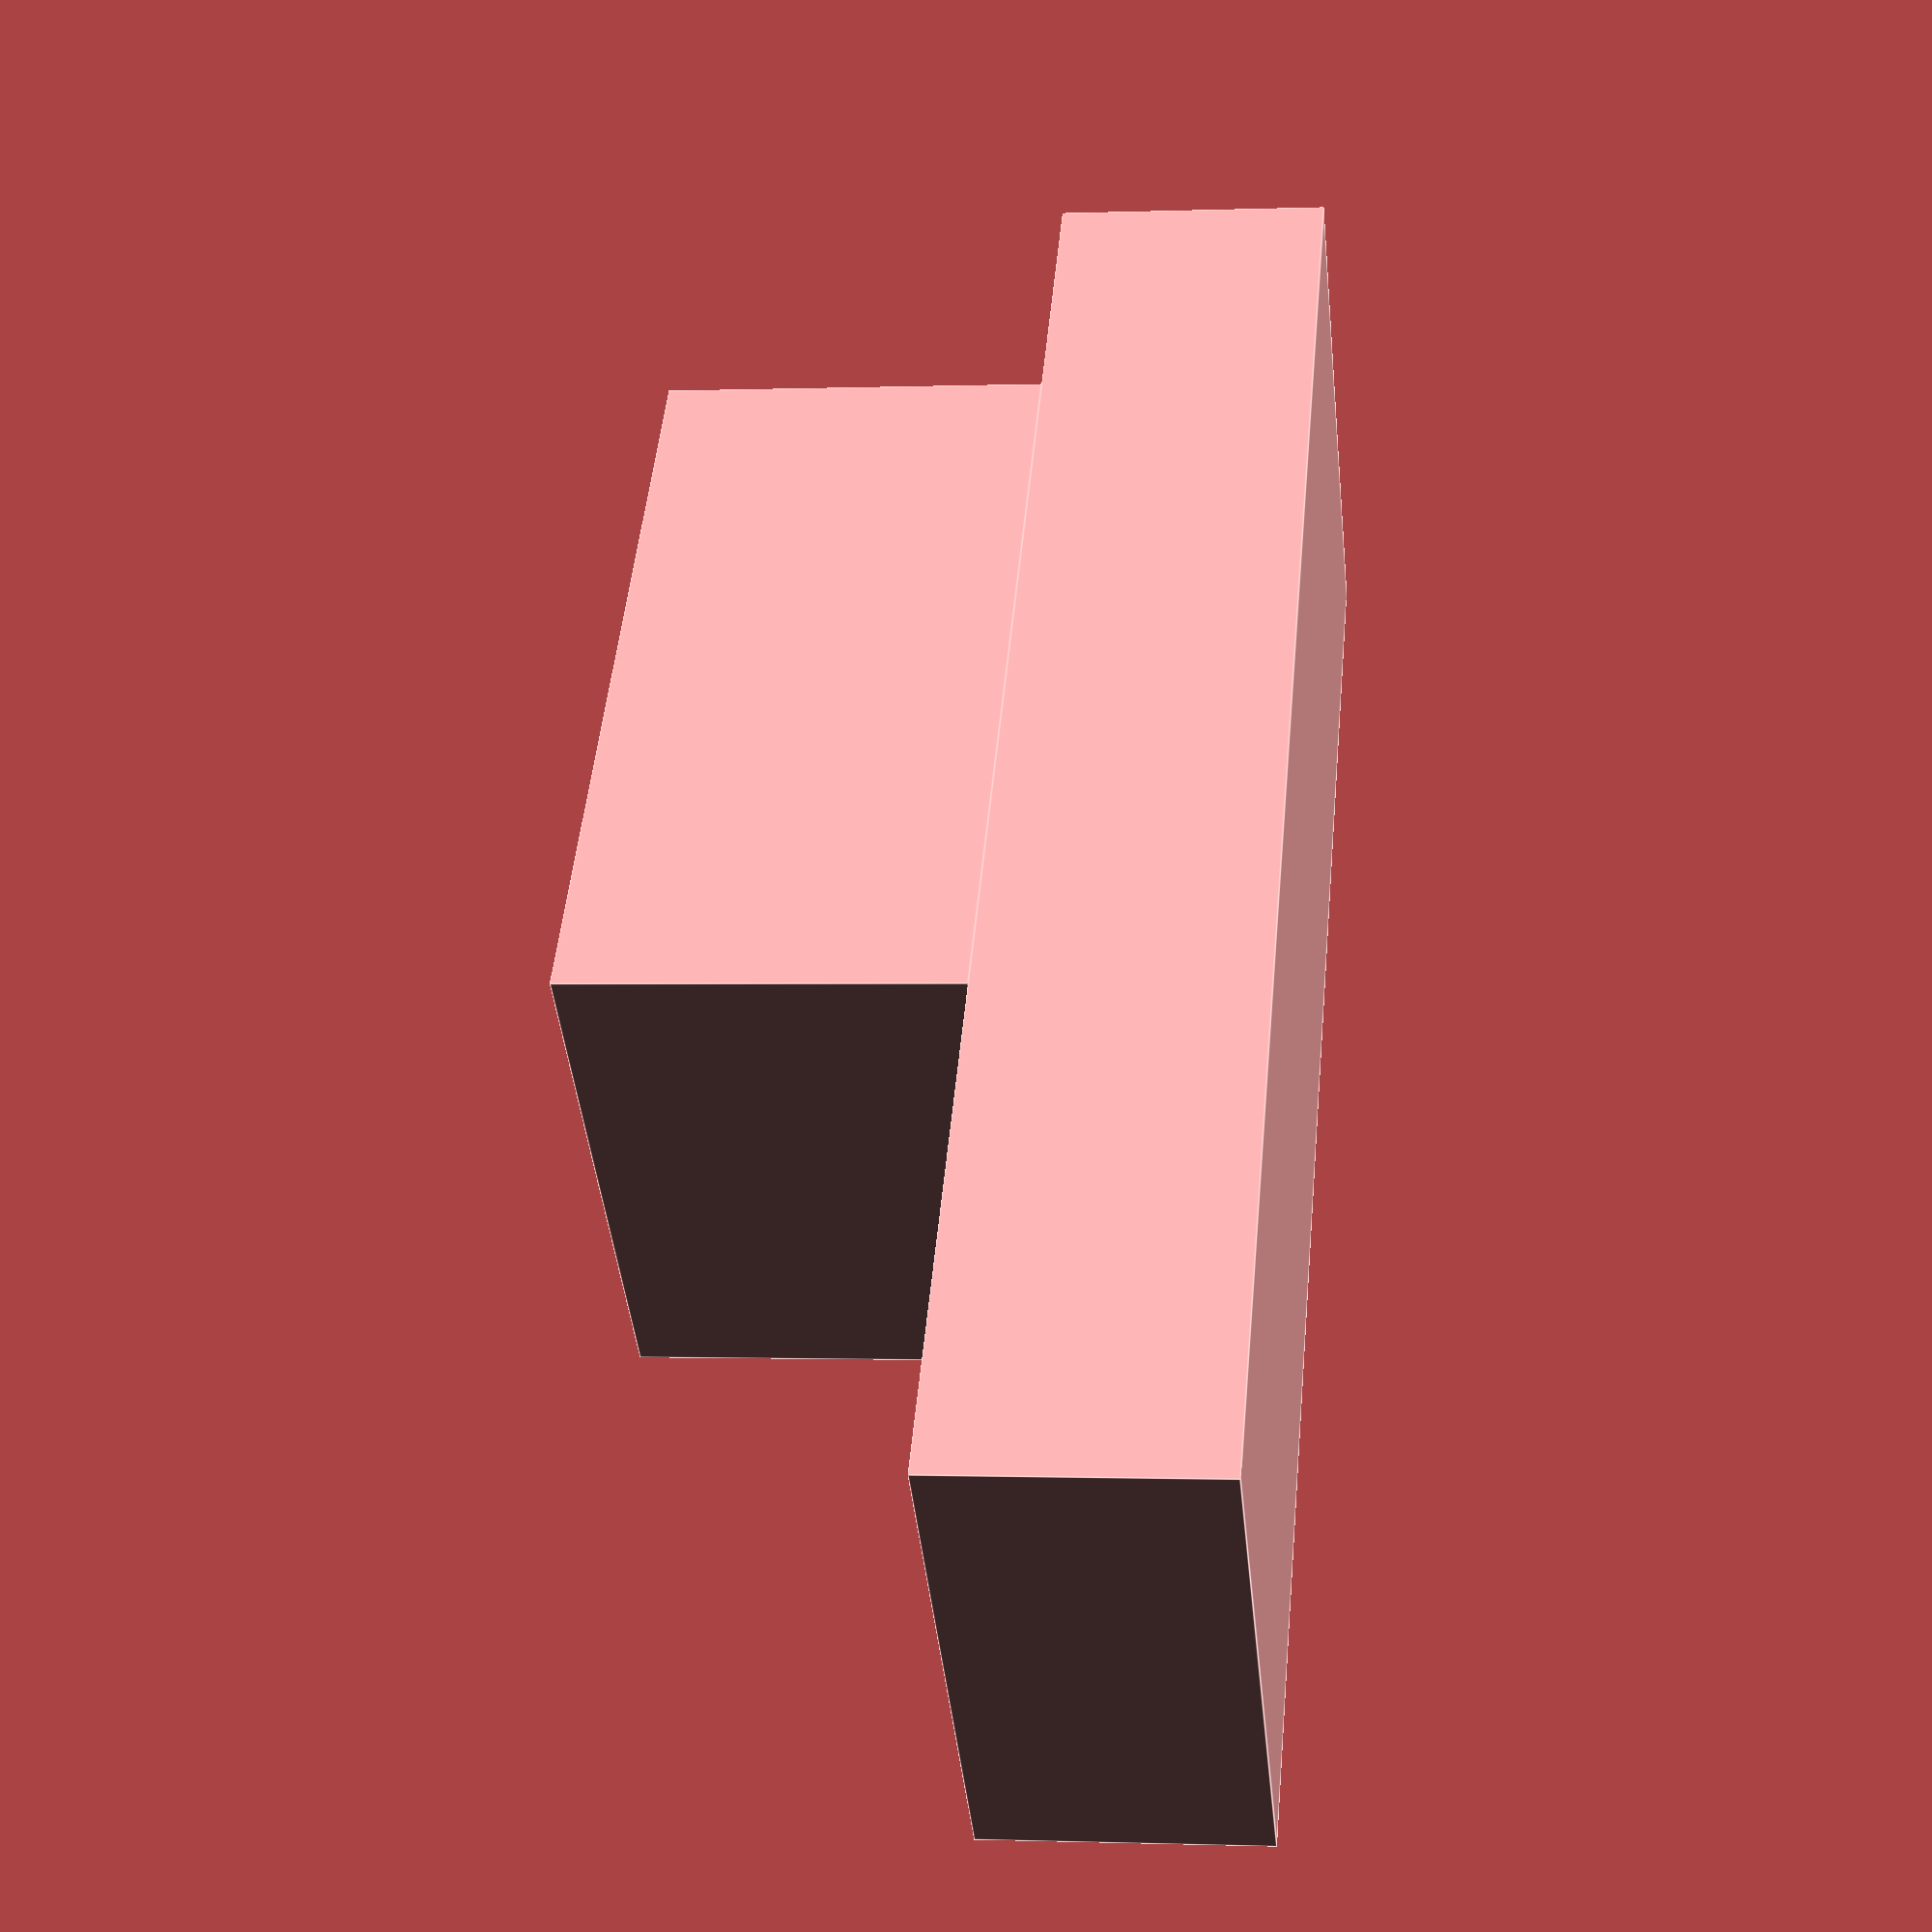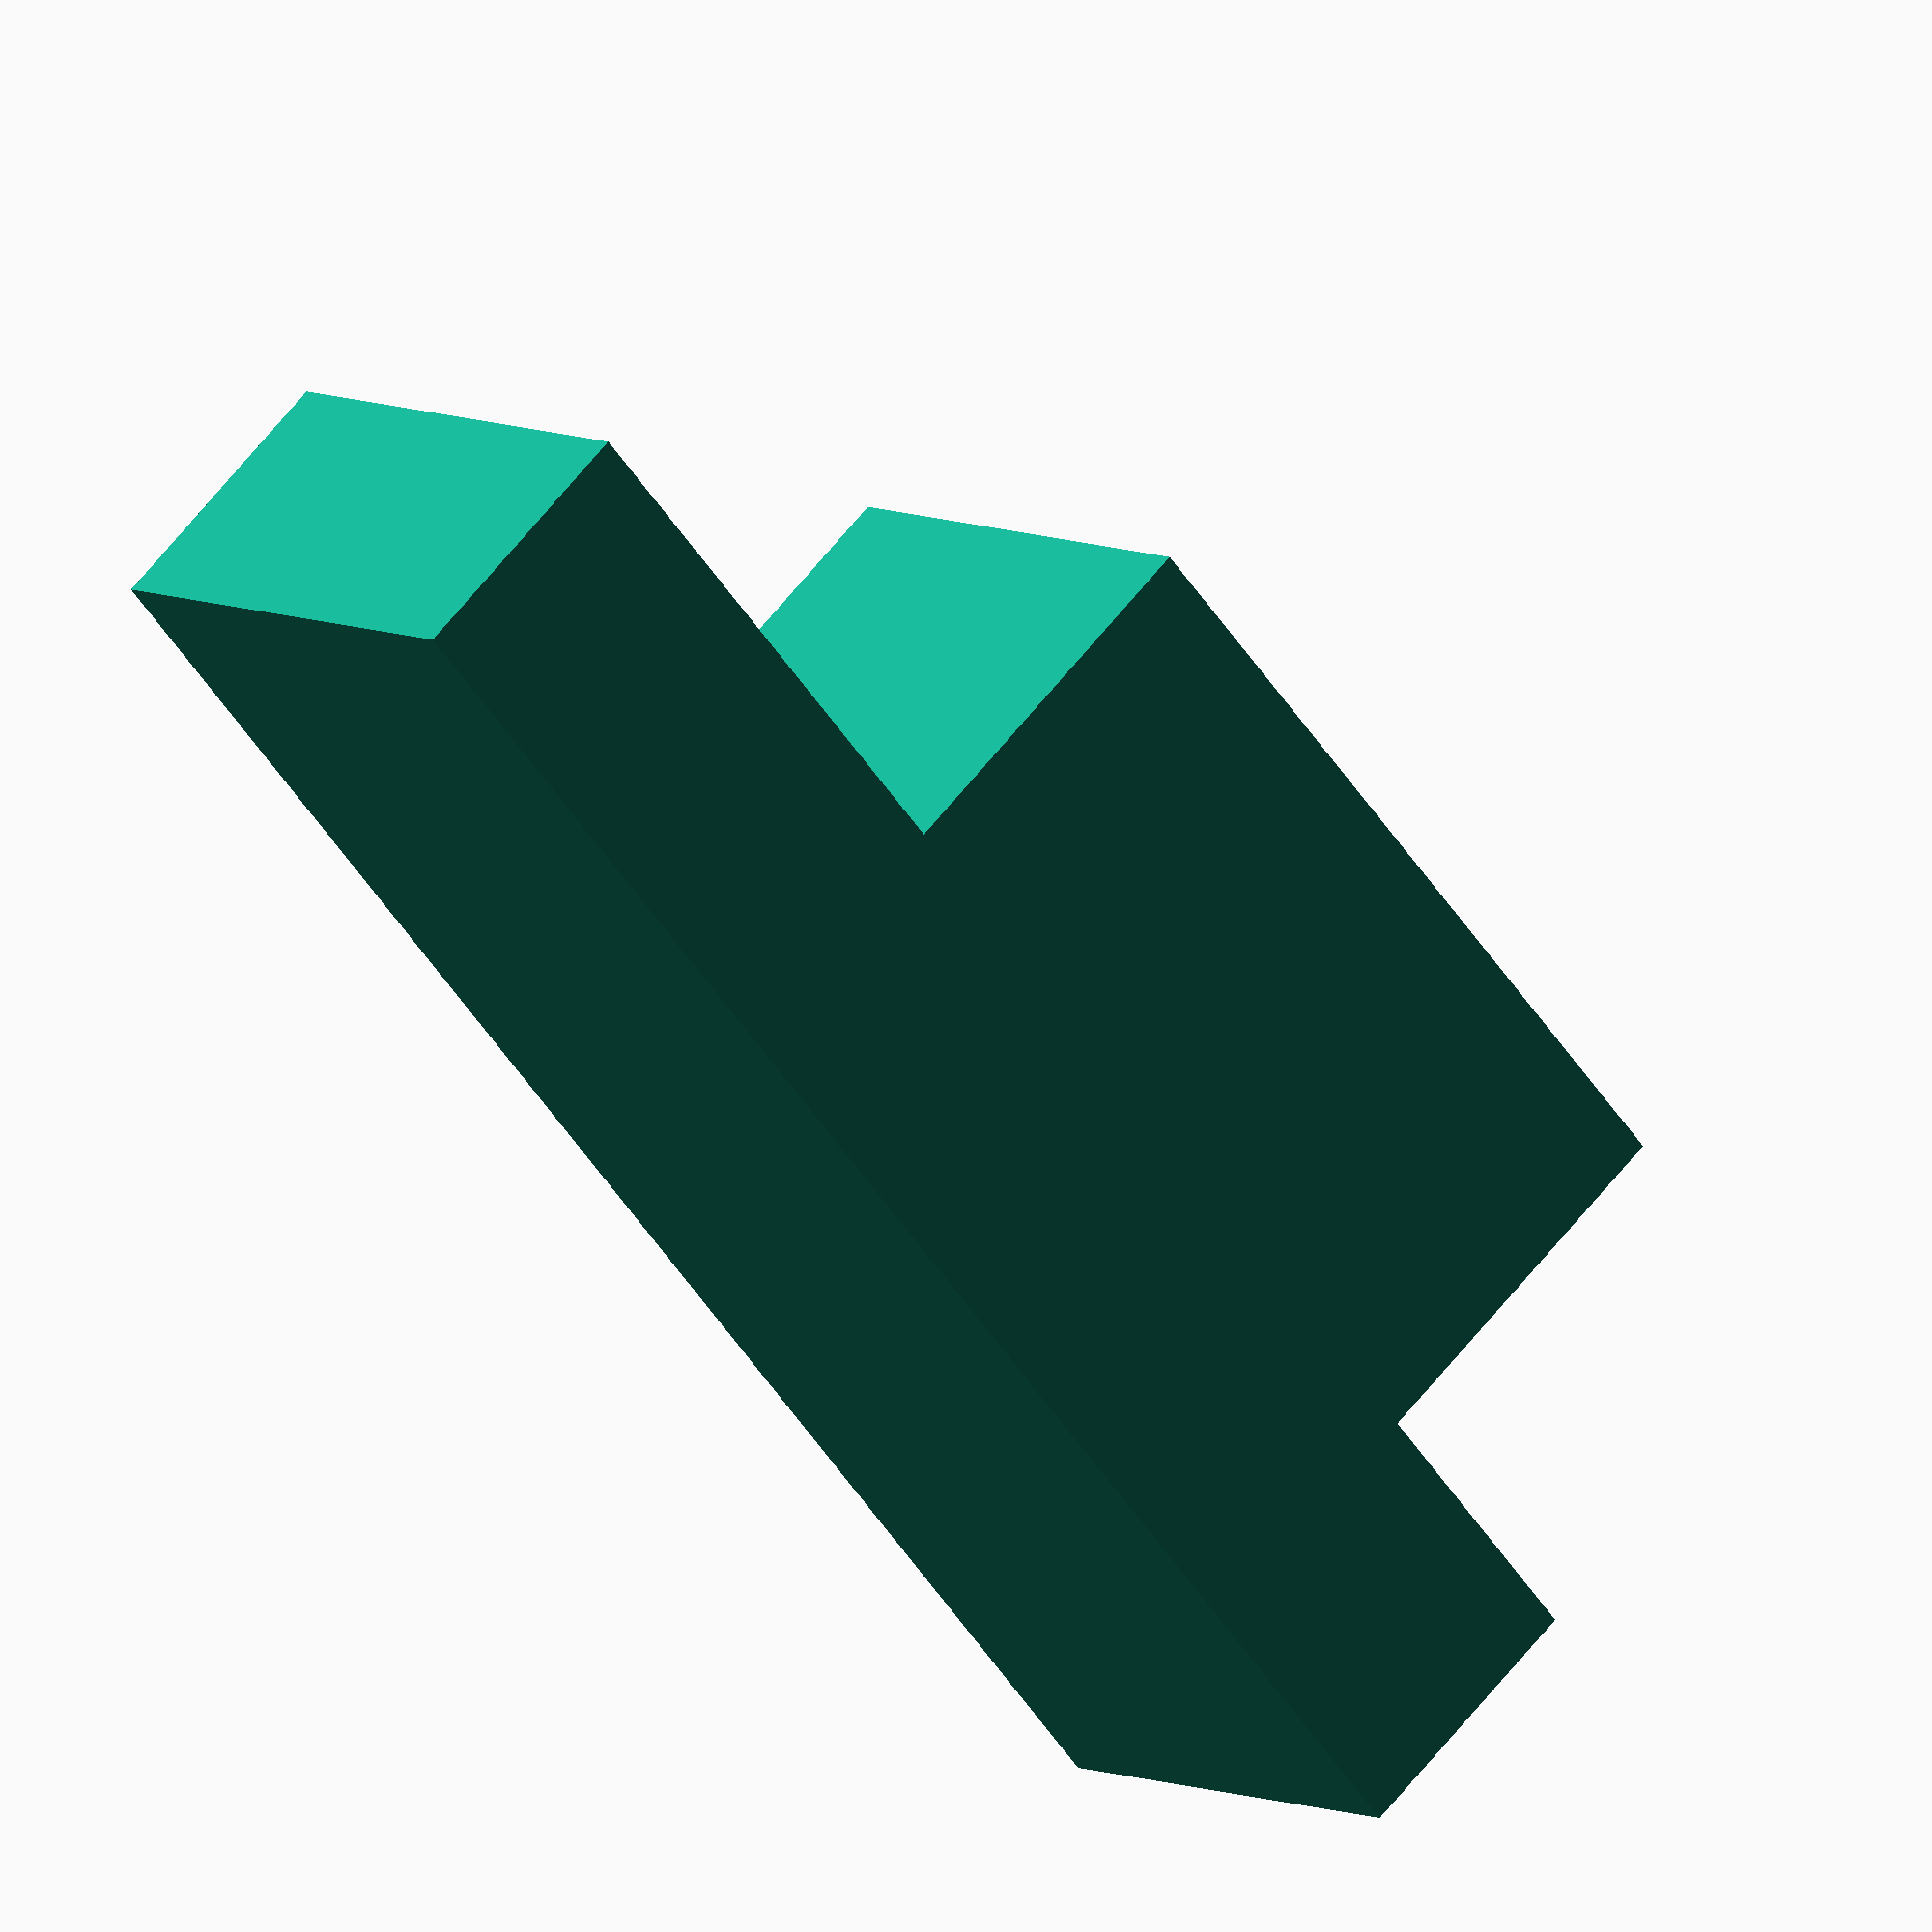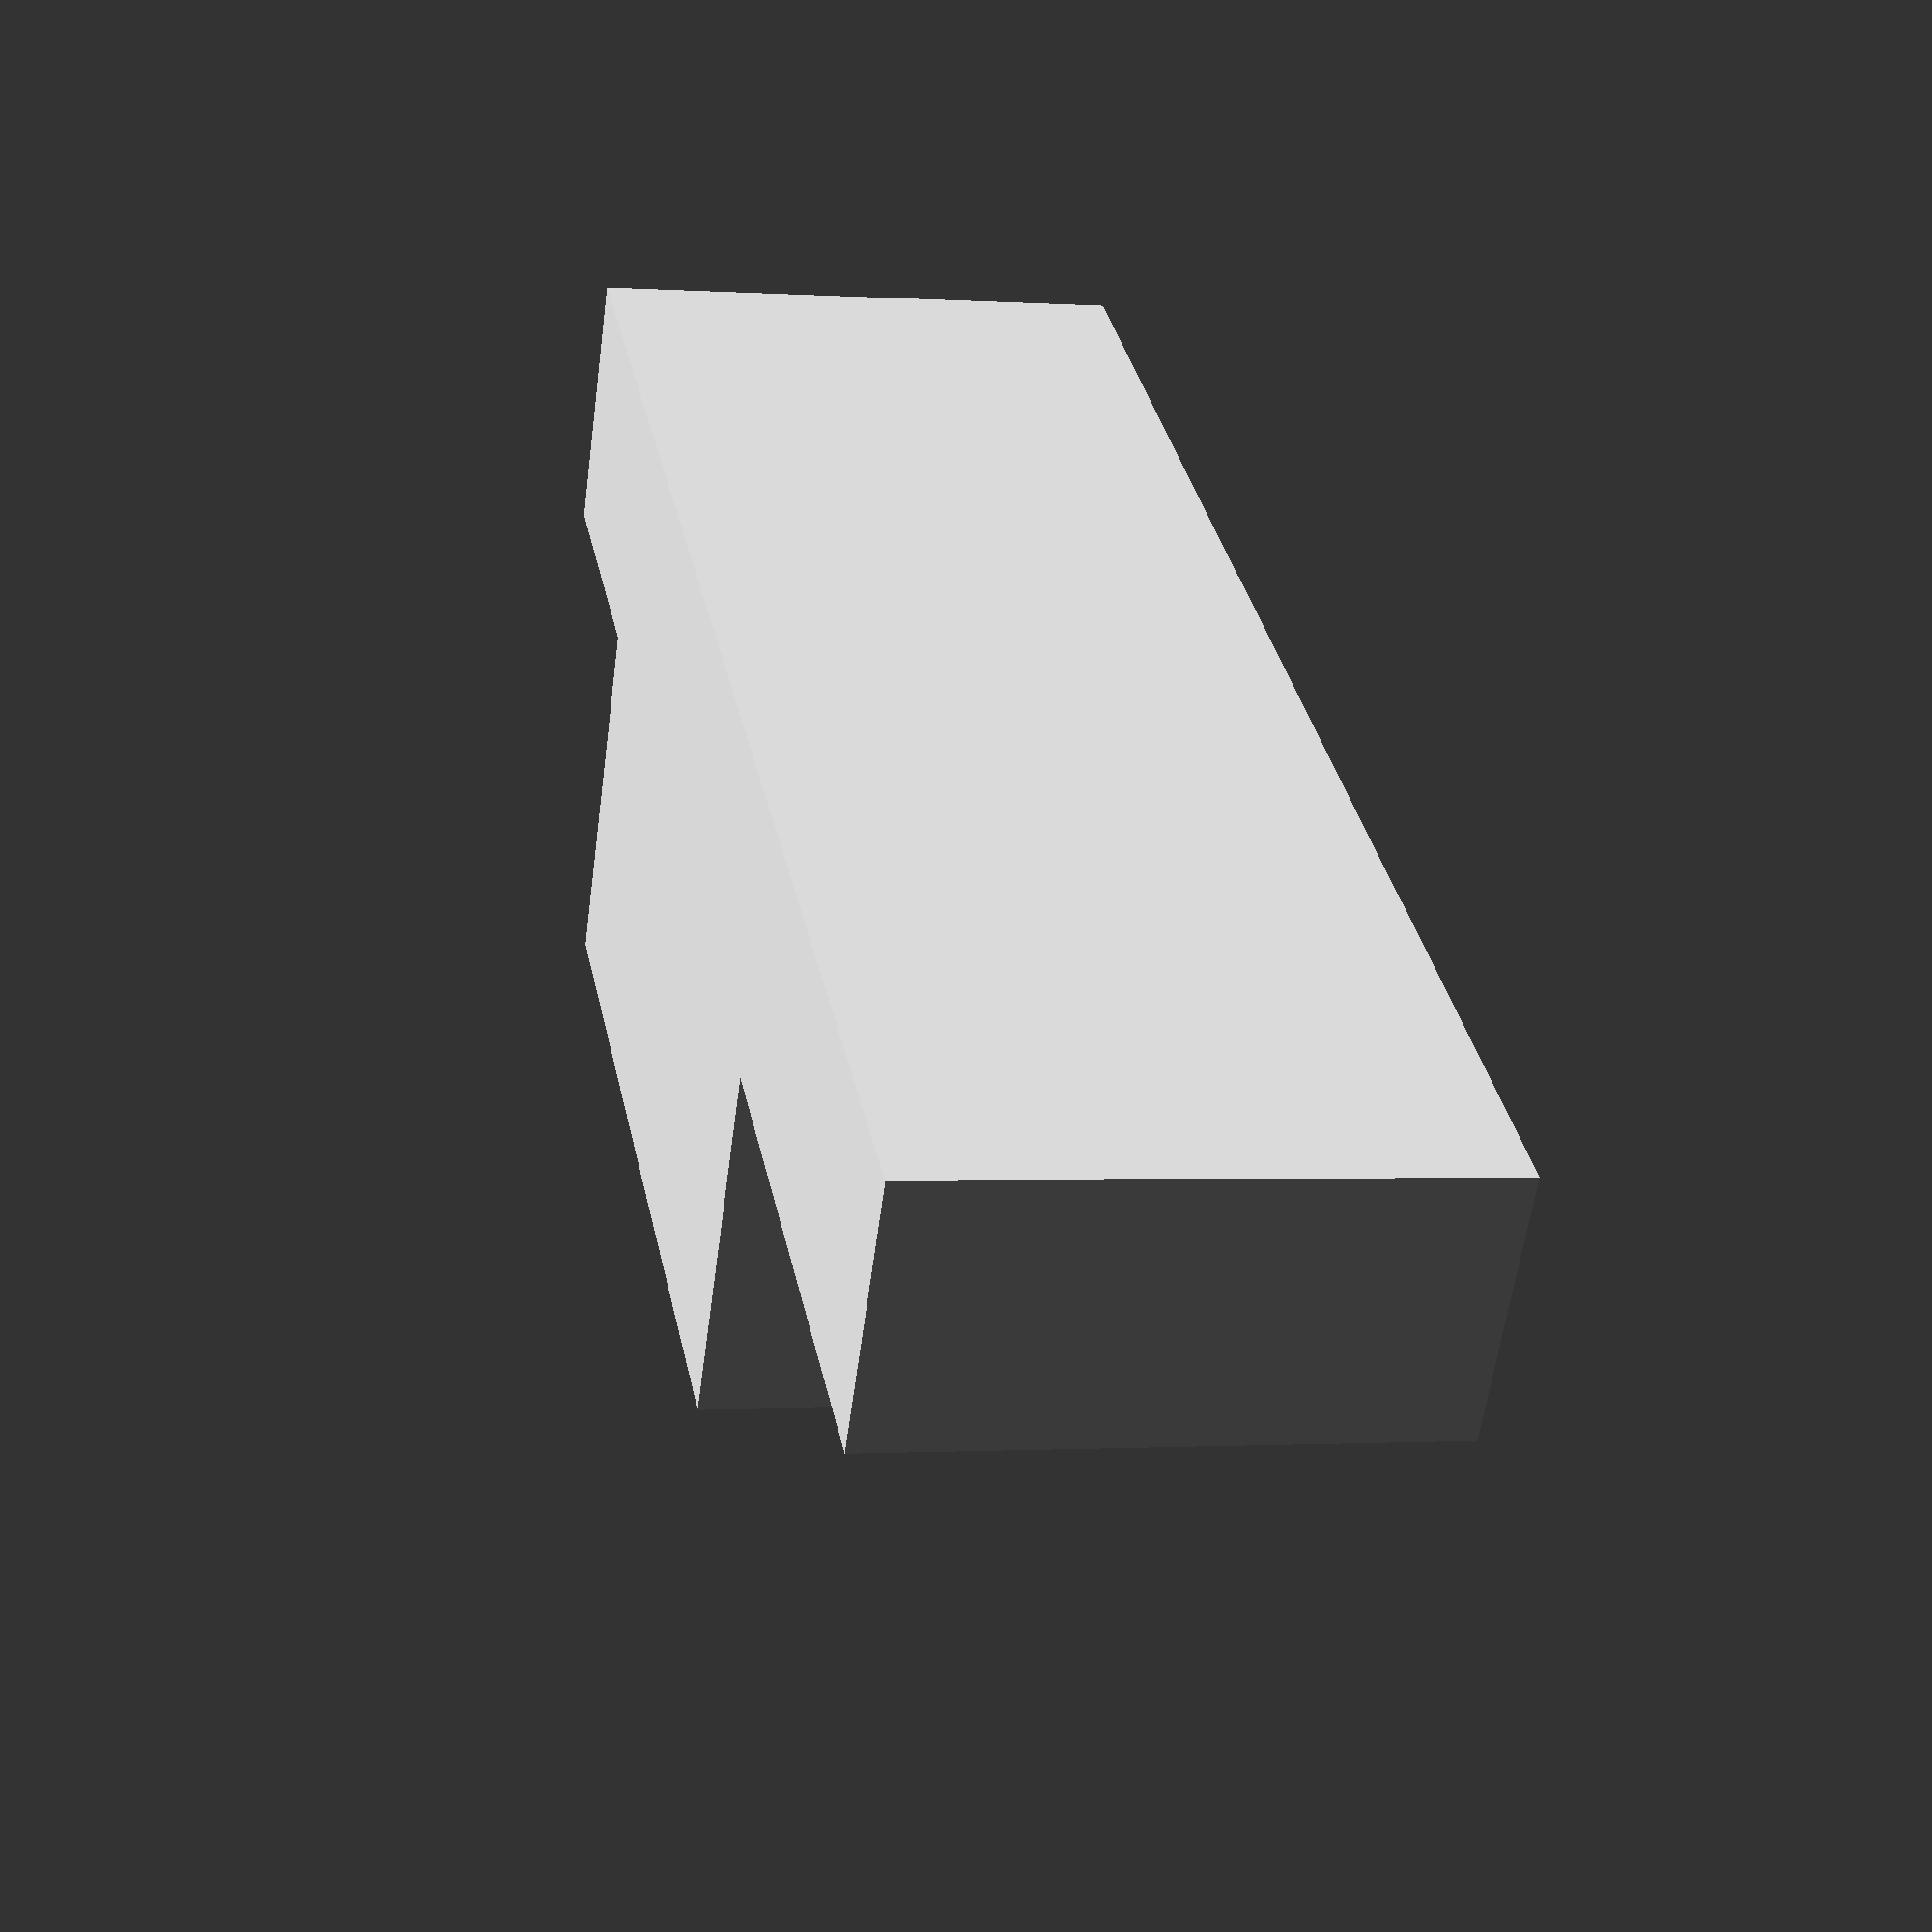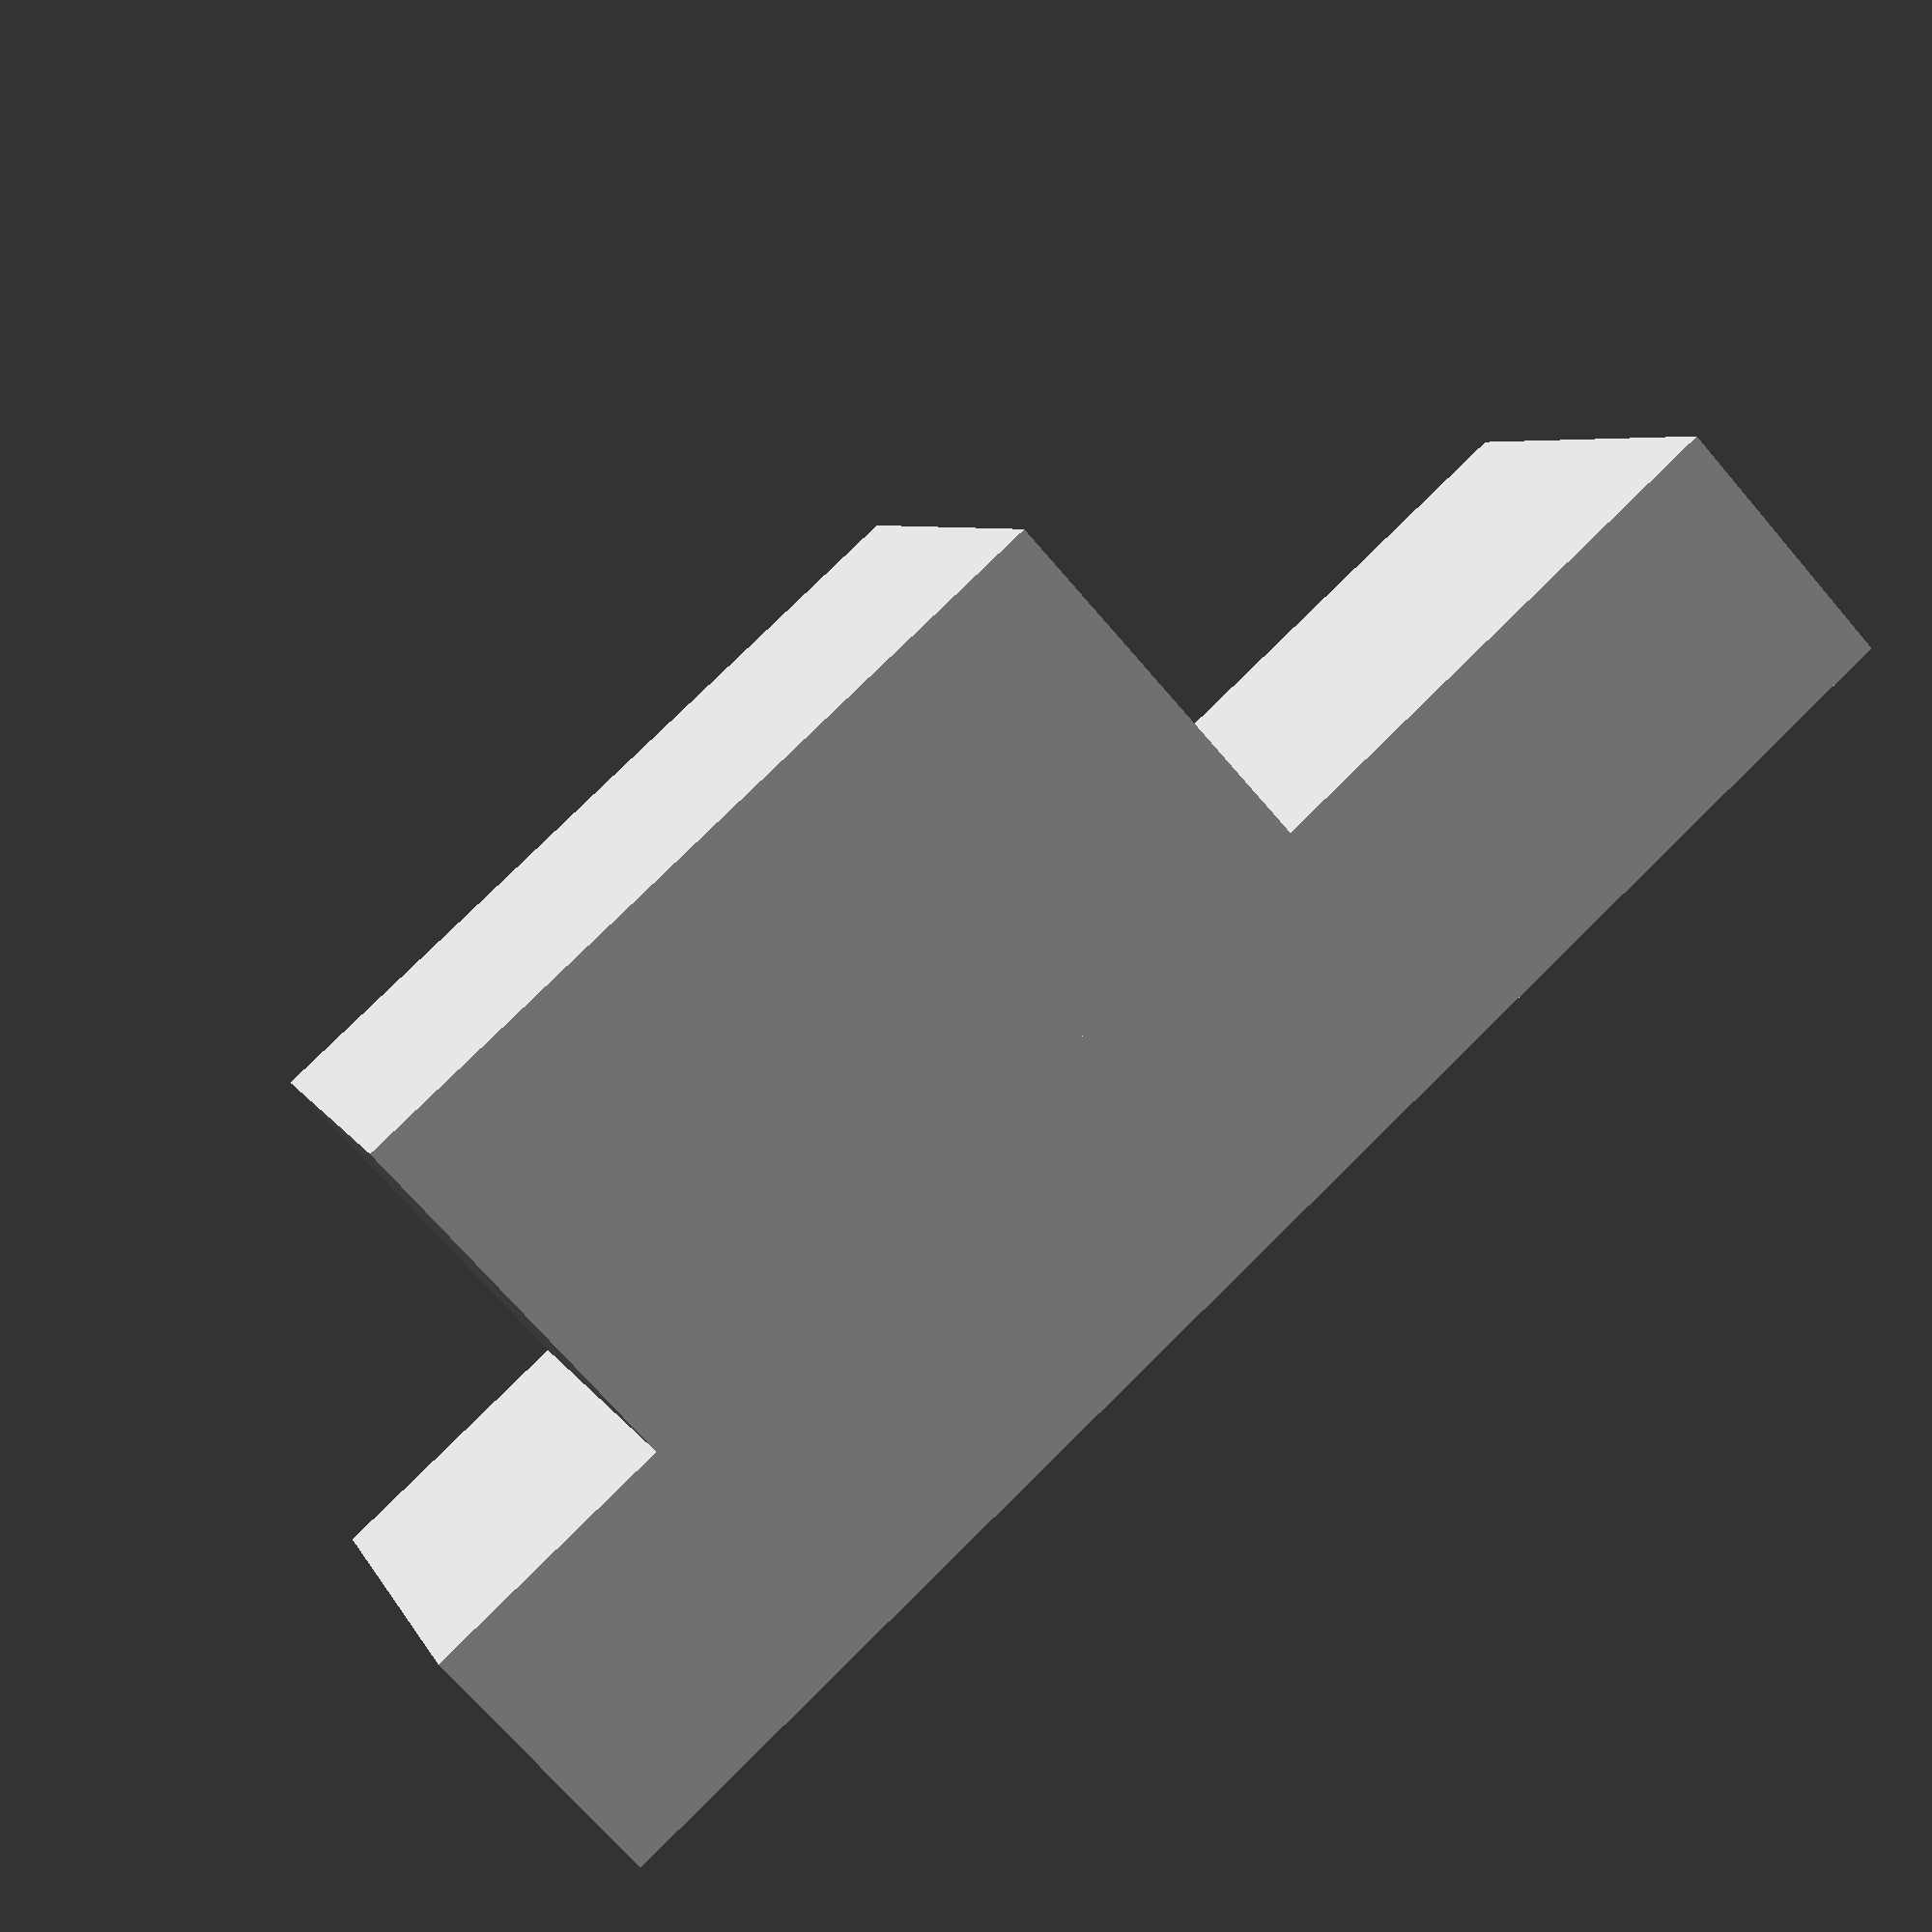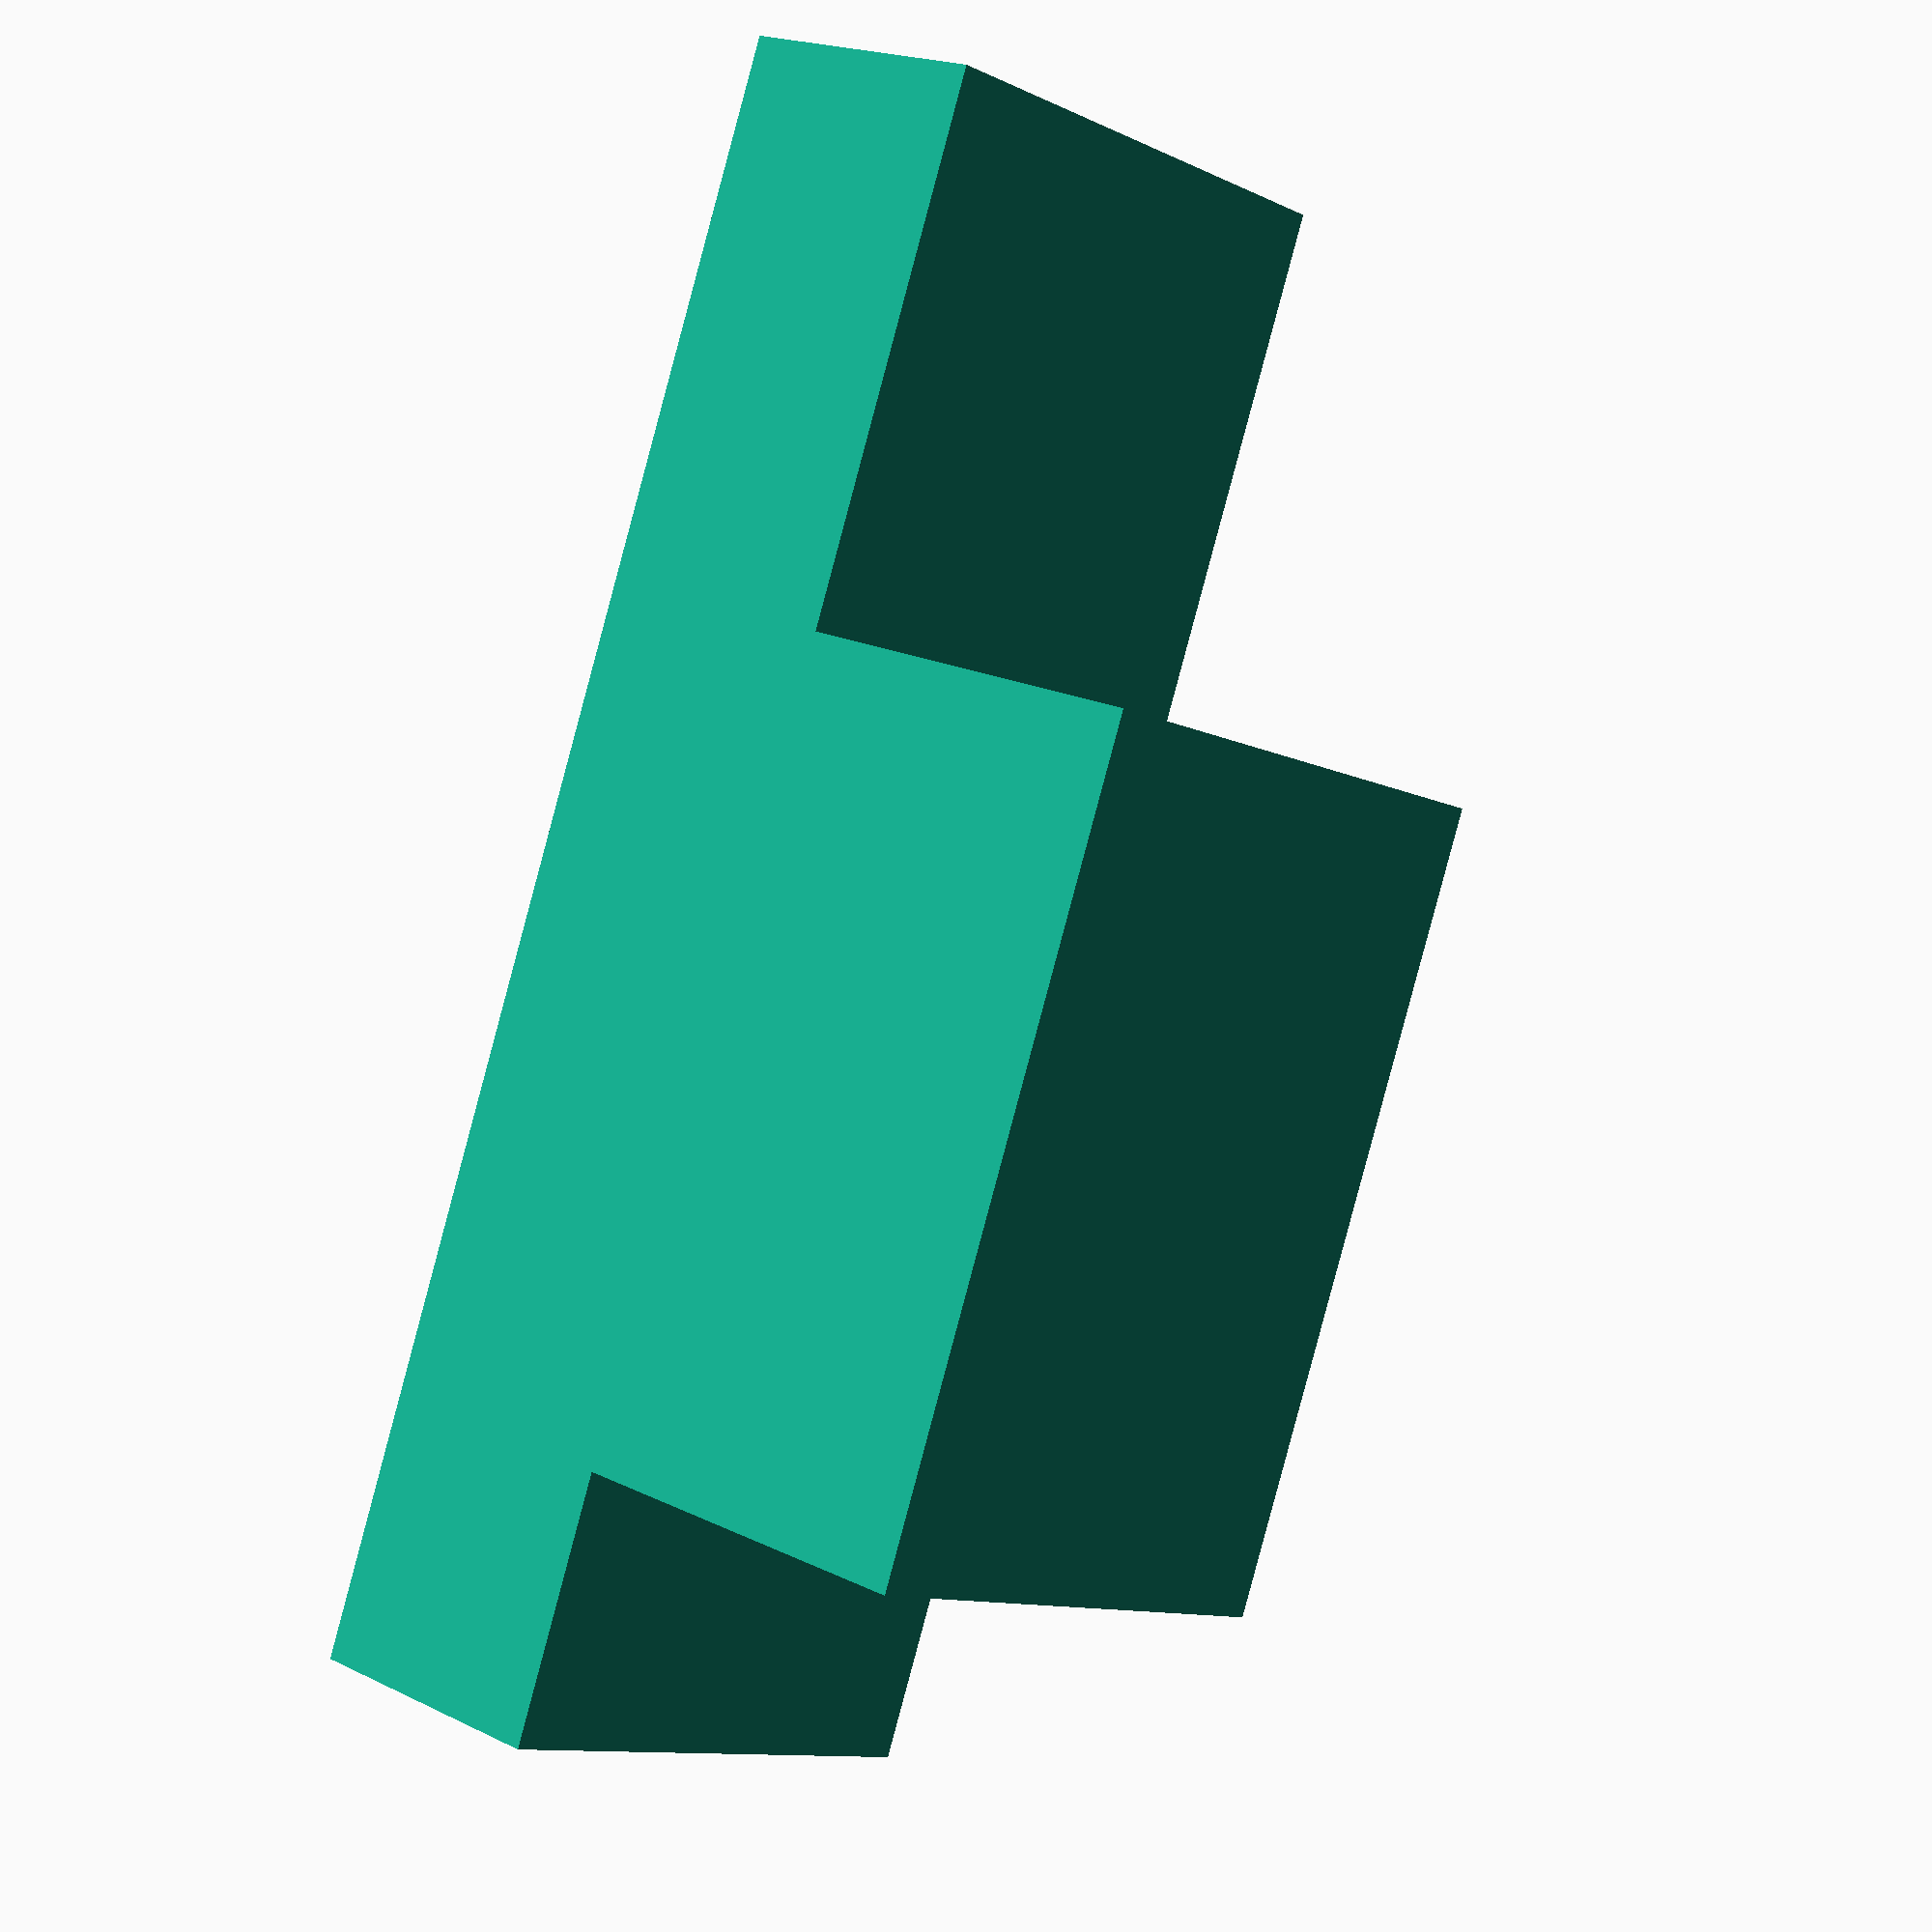
<openscad>
module body(base_height=10, top_height=14, base_length=60, top_length=30, width=20, top_offset=5, top) {
    // Car body base 
    cube([base_length,width,base_height],center=true); 
    // Car body top
    if (top) {
        translate([top_offset,0,base_height/2+top_height/2])
            cube([top_length,width,top_height],center=true);
    }
}
$fa = 1;
$fs = 0.4;
body(top=true);
</openscad>
<views>
elev=180.7 azim=48.0 roll=82.2 proj=p view=edges
elev=294.8 azim=136.3 roll=218.8 proj=o view=solid
elev=237.8 azim=101.3 roll=7.5 proj=p view=solid
elev=70.9 azim=159.7 roll=40.6 proj=p view=solid
elev=340.9 azim=112.4 roll=312.8 proj=p view=wireframe
</views>
